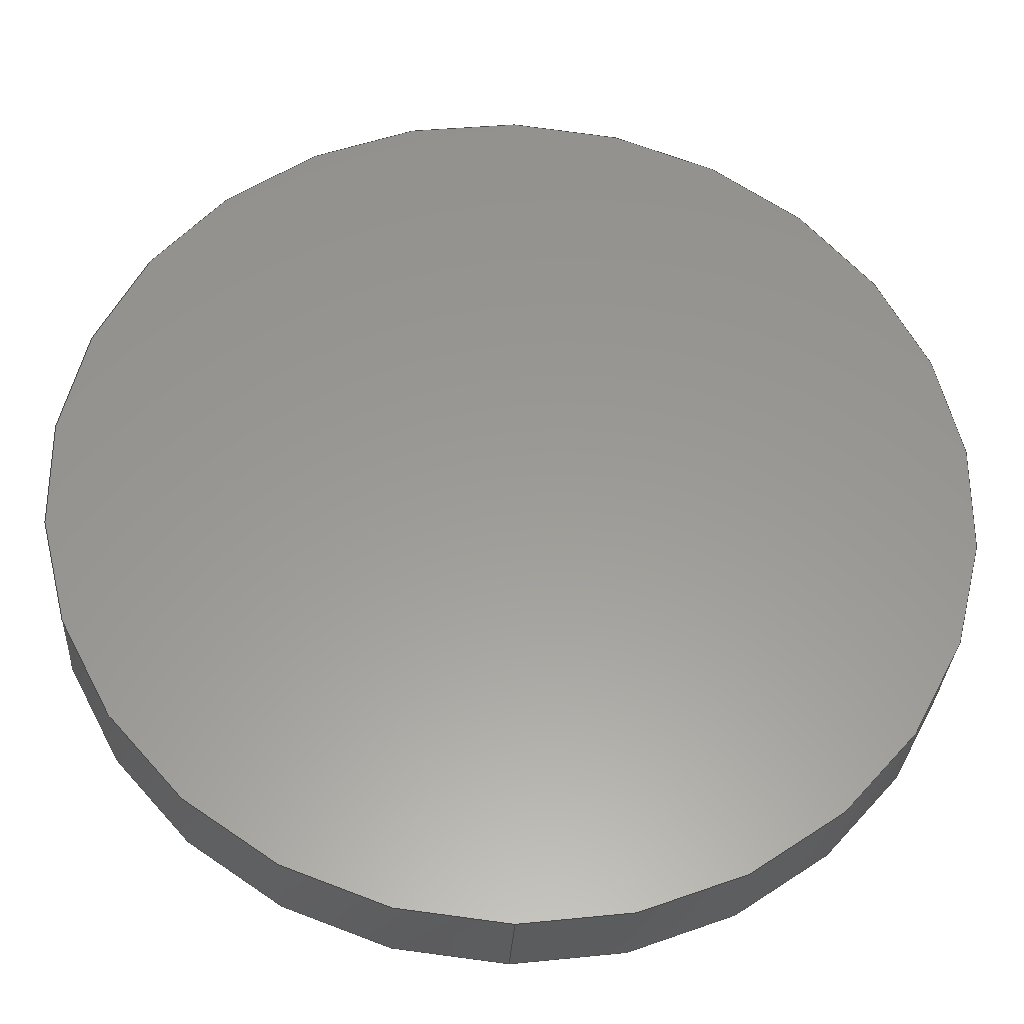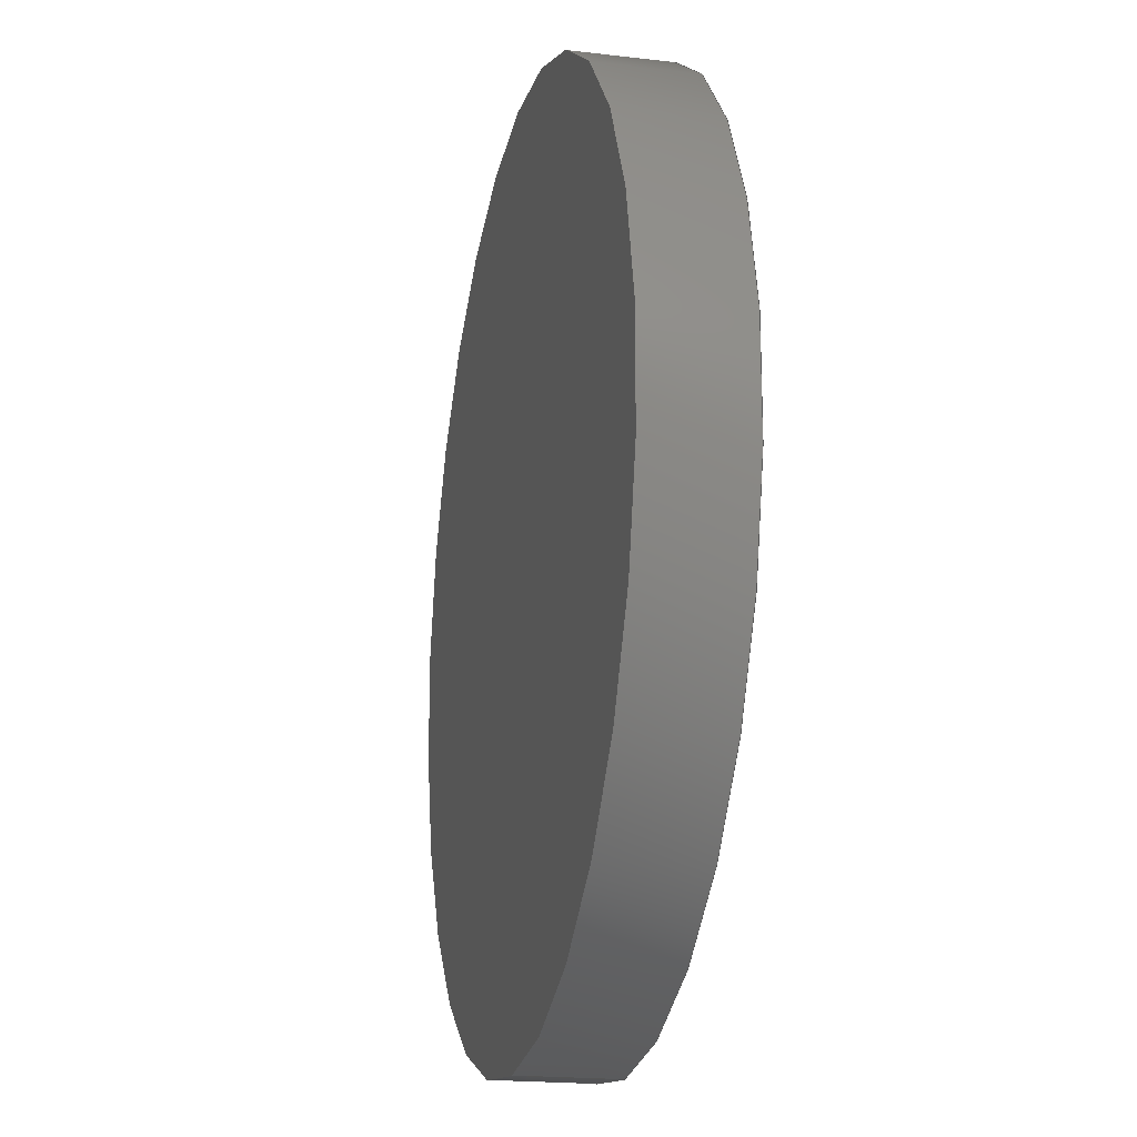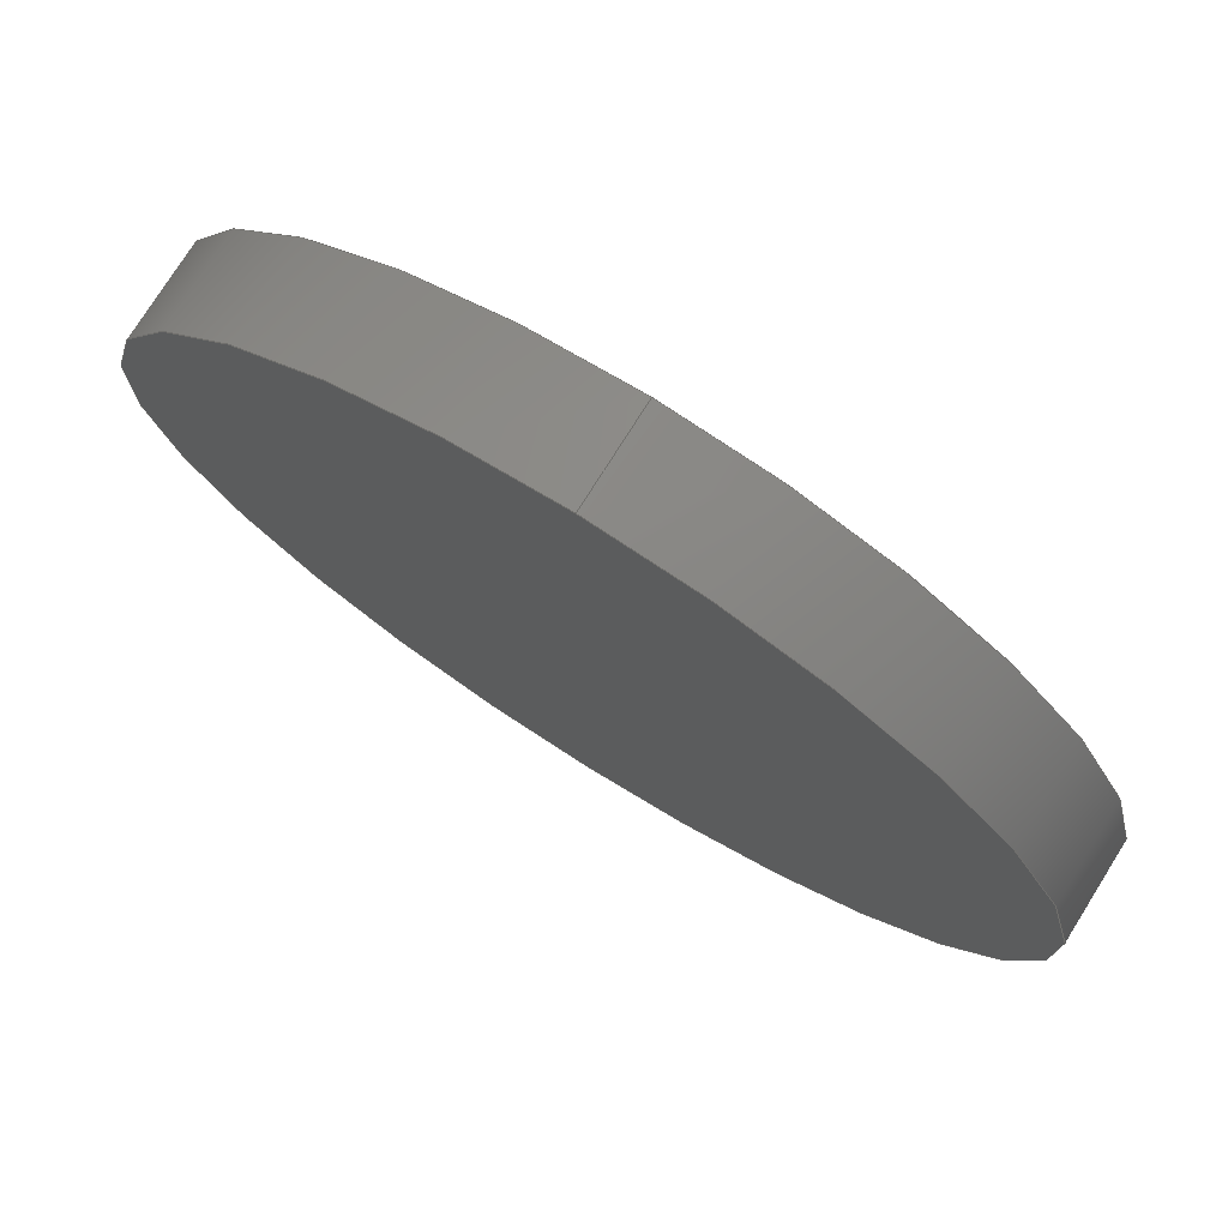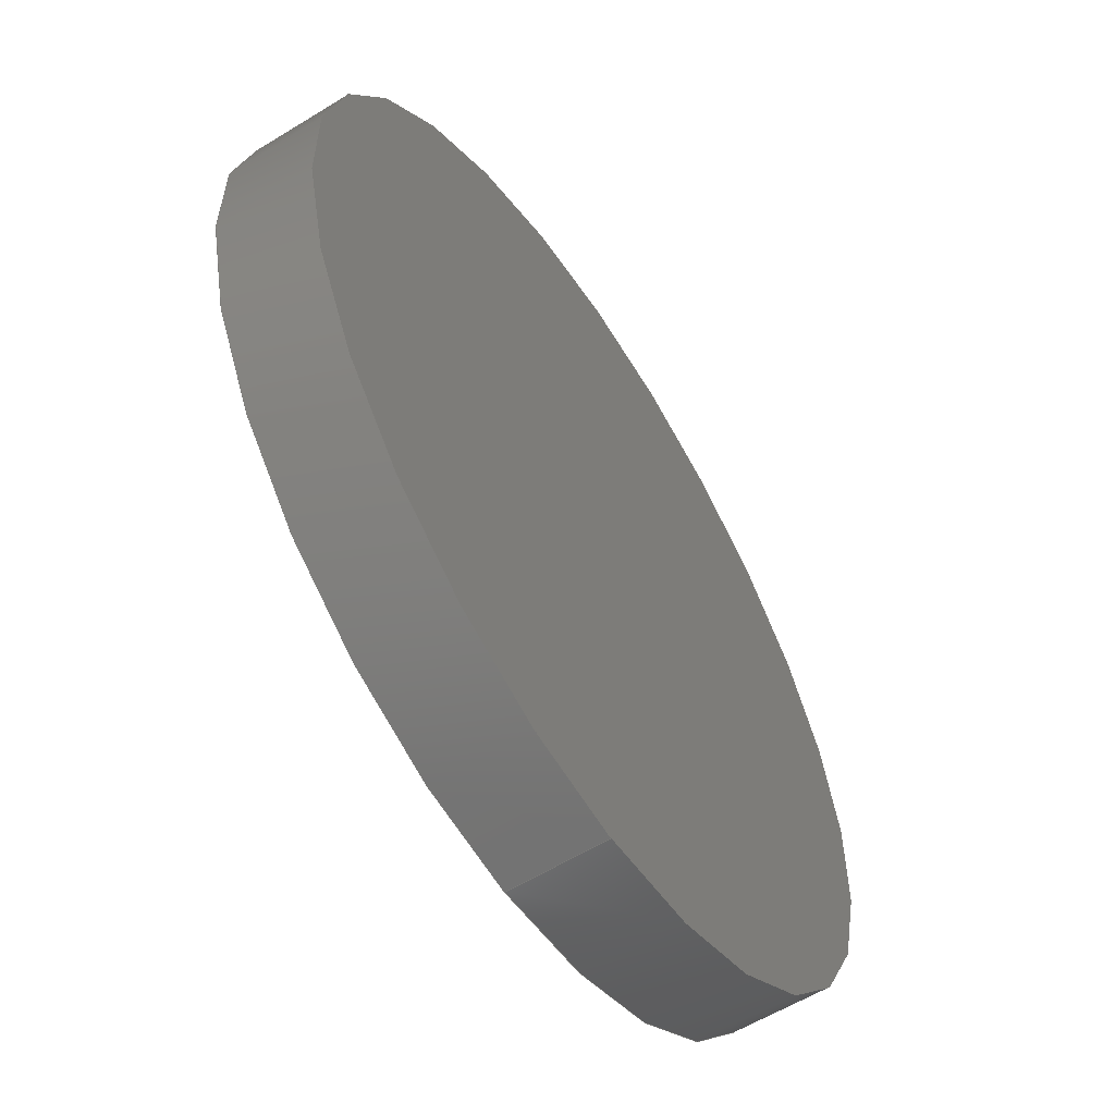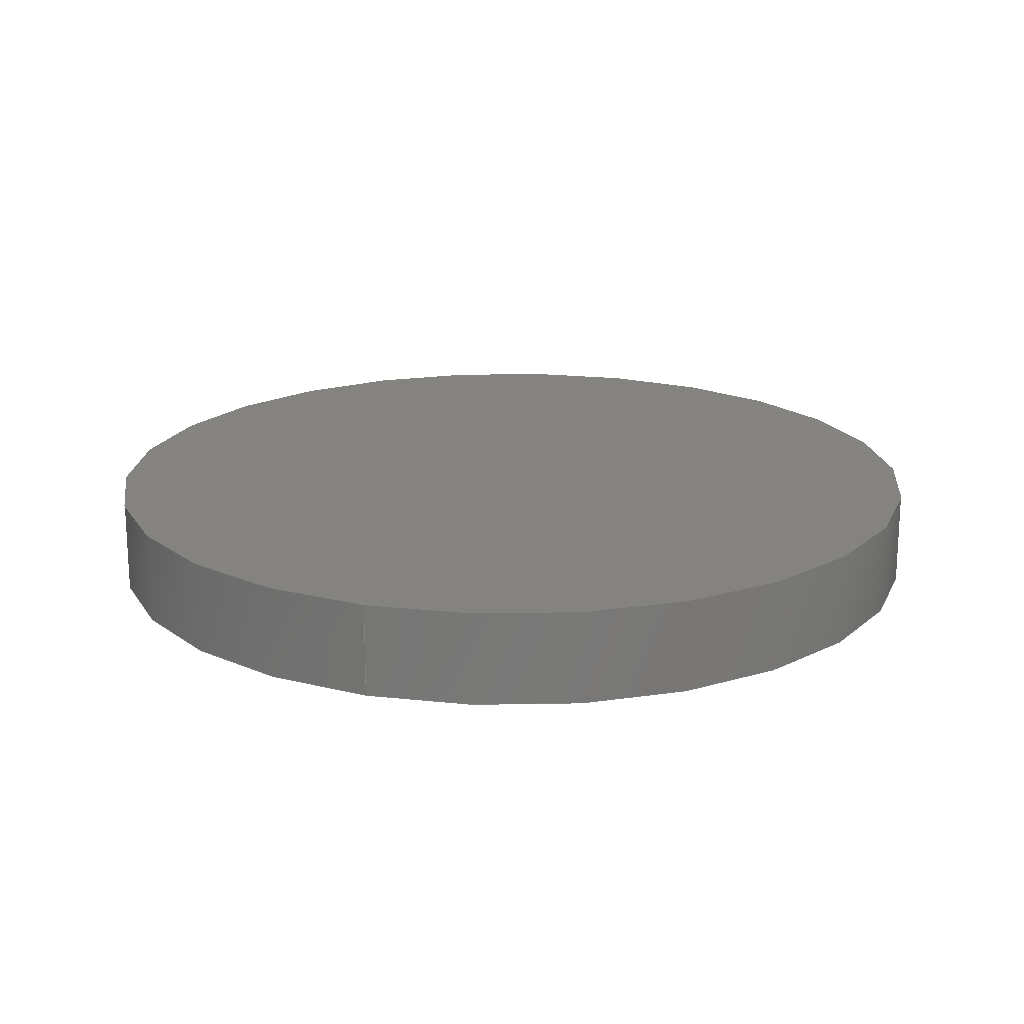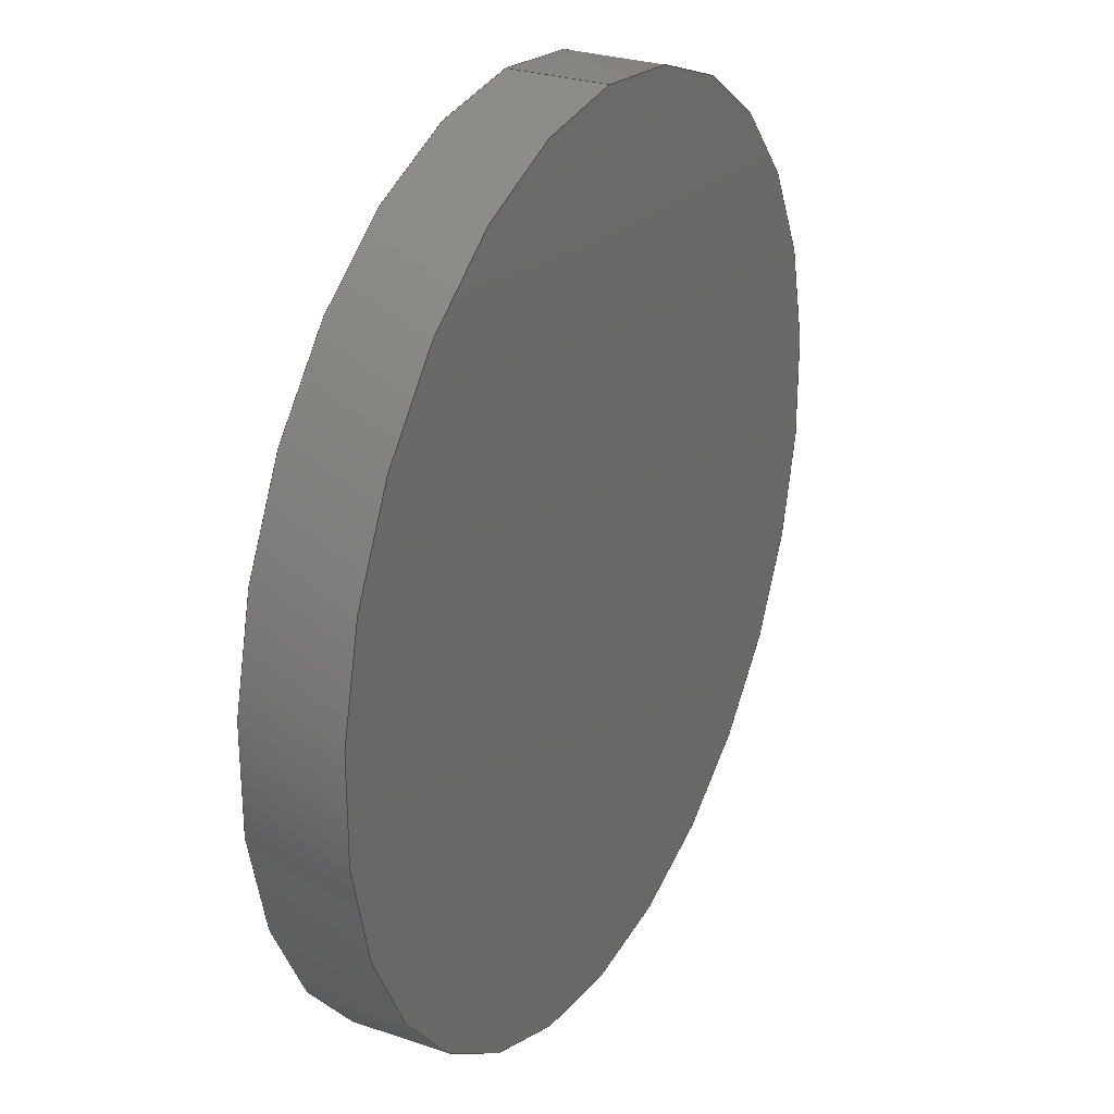
<metadata>
{"format":"step","ext":"stp","renderer":"f3d","projection":"perspective","resolution":1024,"background":"white","views":[{"elev":-30.9,"azim":177.0,"up":"+Y"},{"elev":-19.6,"azim":77.6,"up":"+Y"},{"elev":76.2,"azim":-147.9,"up":"+Y"},{"elev":-58.5,"azim":-57.6,"up":"+Y"},{"elev":18.7,"azim":18.8,"up":"+Z"},{"elev":27.8,"azim":117.2,"up":"+Y"}]}
</metadata>
<code>
ISO-10303-21;
DATA;
#1=SHAPE_REPRESENTATION_RELATIONSHIP('None',
'relationship between VST_071C125D-None and VST_071C125D-None',#13,#2);
#2=ADVANCED_BREP_SHAPE_REPRESENTATION('VST_071C125D-None',(#52),#145);
#3=SHAPE_DEFINITION_REPRESENTATION(#4,#13);
#4=PRODUCT_DEFINITION_SHAPE('','',#5);
#5=PRODUCT_DEFINITION(' ','',#7,#6);
#6=PRODUCT_DEFINITION_CONTEXT('part definition',#12,'design');
#7=PRODUCT_DEFINITION_FORMATION_WITH_SPECIFIED_SOURCE(' ',' ',#9,
 .NOT_KNOWN.);
#8=PRODUCT_RELATED_PRODUCT_CATEGORY('part','',(#9));
#9=PRODUCT('VST_071C125D','VST_071C125D',' ',(#10));
#10=PRODUCT_CONTEXT(' ',#12,'mechanical');
#11=APPLICATION_PROTOCOL_DEFINITION('international standard',
'automotive_design',2010,#12);
#12=APPLICATION_CONTEXT(
'core data for automotive mechanical design processes');
#13=SHAPE_REPRESENTATION('VST_071C125D-None',(#100),#145);
#14=OVER_RIDING_STYLED_ITEM('',(#22),#60,#20);
#15=OVER_RIDING_STYLED_ITEM('',(#23),#61,#20);
#16=OVER_RIDING_STYLED_ITEM('',(#24),#62,#20);
#17=OVER_RIDING_STYLED_ITEM('',(#25),#63,#20);
#18=DRAUGHTING_PRE_DEFINED_COLOUR('yellow');
#19=PRESENTATION_LAYER_ASSIGNMENT('71','Layer 71',(#52));
#20=STYLED_ITEM('',(#21),#52);
#21=PRESENTATION_STYLE_ASSIGNMENT((#26));
#22=PRESENTATION_STYLE_ASSIGNMENT((#27));
#23=PRESENTATION_STYLE_ASSIGNMENT((#28));
#24=PRESENTATION_STYLE_ASSIGNMENT((#29));
#25=PRESENTATION_STYLE_ASSIGNMENT((#30));
#26=SURFACE_STYLE_USAGE(.BOTH.,#31);
#27=SURFACE_STYLE_USAGE(.BOTH.,#32);
#28=SURFACE_STYLE_USAGE(.BOTH.,#33);
#29=SURFACE_STYLE_USAGE(.BOTH.,#34);
#30=SURFACE_STYLE_USAGE(.BOTH.,#35);
#31=SURFACE_SIDE_STYLE('',(#36));
#32=SURFACE_SIDE_STYLE('',(#37));
#33=SURFACE_SIDE_STYLE('',(#38));
#34=SURFACE_SIDE_STYLE('',(#39));
#35=SURFACE_SIDE_STYLE('',(#40));
#36=SURFACE_STYLE_FILL_AREA(#41);
#37=SURFACE_STYLE_FILL_AREA(#42);
#38=SURFACE_STYLE_FILL_AREA(#43);
#39=SURFACE_STYLE_FILL_AREA(#44);
#40=SURFACE_STYLE_FILL_AREA(#45);
#41=FILL_AREA_STYLE('',(#46));
#42=FILL_AREA_STYLE('',(#47));
#43=FILL_AREA_STYLE('',(#48));
#44=FILL_AREA_STYLE('',(#49));
#45=FILL_AREA_STYLE('',(#50));
#46=FILL_AREA_STYLE_COLOUR('',#51);
#47=FILL_AREA_STYLE_COLOUR('',#18);
#48=FILL_AREA_STYLE_COLOUR('',#18);
#49=FILL_AREA_STYLE_COLOUR('',#18);
#50=FILL_AREA_STYLE_COLOUR('',#18);
#51=COLOUR_RGB('Medium Steel',0.5961,0.6667,0.6863);
#52=MANIFOLD_SOLID_BREP('',#53);
#53=CLOSED_SHELL('',(#60,#61,#62,#63));
#54=CYLINDRICAL_SURFACE('',#105,0.355);
#55=CYLINDRICAL_SURFACE('',#107,0.355);
#56=LINE('',#135,#58);
#57=LINE('',#139,#59);
#58=VECTOR('',#117,1);
#59=VECTOR('',#120,1);
#60=ADVANCED_FACE('',(#66),#64,.F.);
#61=ADVANCED_FACE('',(#67),#54,.T.);
#62=ADVANCED_FACE('',(#68),#55,.T.);
#63=ADVANCED_FACE('',(#69),#65,.T.);
#64=PLANE('',#103);
#65=PLANE('',#108);
#66=FACE_OUTER_BOUND('',#70,.T.);
#67=FACE_OUTER_BOUND('',#71,.T.);
#68=FACE_OUTER_BOUND('',#72,.T.);
#69=FACE_OUTER_BOUND('',#73,.T.);
#70=EDGE_LOOP('',(#74,#75));
#71=EDGE_LOOP('',(#76,#77,#78,#79));
#72=EDGE_LOOP('',(#80,#81,#82,#83));
#73=EDGE_LOOP('',(#84,#85));
#74=ORIENTED_EDGE('',*,*,#90,.F.);
#75=ORIENTED_EDGE('',*,*,#91,.F.);
#76=ORIENTED_EDGE('',*,*,#92,.F.);
#77=ORIENTED_EDGE('',*,*,#93,.F.);
#78=ORIENTED_EDGE('',*,*,#94,.T.);
#79=ORIENTED_EDGE('',*,*,#91,.T.);
#80=ORIENTED_EDGE('',*,*,#94,.F.);
#81=ORIENTED_EDGE('',*,*,#95,.F.);
#82=ORIENTED_EDGE('',*,*,#92,.T.);
#83=ORIENTED_EDGE('',*,*,#90,.T.);
#84=ORIENTED_EDGE('',*,*,#95,.T.);
#85=ORIENTED_EDGE('',*,*,#93,.T.);
#86=VERTEX_POINT('',#131);
#87=VERTEX_POINT('',#132);
#88=VERTEX_POINT('',#136);
#89=VERTEX_POINT('',#138);
#90=EDGE_CURVE('',#86,#87,#96,.T.);
#91=EDGE_CURVE('',#87,#86,#97,.T.);
#92=EDGE_CURVE('',#88,#86,#56,.T.);
#93=EDGE_CURVE('',#89,#88,#98,.T.);
#94=EDGE_CURVE('',#89,#87,#57,.T.);
#95=EDGE_CURVE('',#88,#89,#99,.T.);
#96=CIRCLE('',#101,0.355);
#97=CIRCLE('',#102,0.355);
#98=CIRCLE('',#104,0.355);
#99=CIRCLE('',#106,0.355);
#100=AXIS2_PLACEMENT_3D('',#129,#109,#110);
#101=AXIS2_PLACEMENT_3D('',#130,#111,#112);
#102=AXIS2_PLACEMENT_3D('',#133,#113,#114);
#103=AXIS2_PLACEMENT_3D('',#134,#115,#116);
#104=AXIS2_PLACEMENT_3D('',#137,#118,#119);
#105=AXIS2_PLACEMENT_3D('',#140,#121,#122);
#106=AXIS2_PLACEMENT_3D('',#141,#123,#124);
#107=AXIS2_PLACEMENT_3D('',#142,#125,#126);
#108=AXIS2_PLACEMENT_3D('',#143,#127,#128);
#109=DIRECTION('',(0,0,1));
#110=DIRECTION('',(1,0,0));
#111=DIRECTION('',(0,0,1));
#112=DIRECTION('',(0,1,0));
#113=DIRECTION('',(0,0,1));
#114=DIRECTION('',(0,-1,0));
#115=DIRECTION('',(0,0,1));
#116=DIRECTION('',(0,1,0));
#117=DIRECTION('',(0,0,-1));
#118=DIRECTION('',(0,0,1));
#119=DIRECTION('',(0,-1,0));
#120=DIRECTION('',(0,0,-1));
#121=DIRECTION('',(0,0,1));
#122=DIRECTION('',(0,1,0));
#123=DIRECTION('',(0,0,1));
#124=DIRECTION('',(0,1,0));
#125=DIRECTION('',(0,0,1));
#126=DIRECTION('',(0,1,0));
#127=DIRECTION('',(0,0,1));
#128=DIRECTION('',(0,1,0));
#129=CARTESIAN_POINT('',(0,0,0));
#130=CARTESIAN_POINT('',(0,0,0));
#131=CARTESIAN_POINT('',(0,0.355,0));
#132=CARTESIAN_POINT('',(0,-0.355,0));
#133=CARTESIAN_POINT('',(0,0,0));
#134=CARTESIAN_POINT('',(0,0,0));
#135=CARTESIAN_POINT('',(0,0.355,0));
#136=CARTESIAN_POINT('',(0,0.355,0.0762));
#137=CARTESIAN_POINT('',(0,0,0.0762));
#138=CARTESIAN_POINT('',(0,-0.355,0.0762));
#139=CARTESIAN_POINT('',(0,-0.355,0));
#140=CARTESIAN_POINT('',(0,0,0));
#141=CARTESIAN_POINT('',(0,0,0.0762));
#142=CARTESIAN_POINT('',(0,0,0));
#143=CARTESIAN_POINT('',(0,0,0.0762));
#144=MECHANICAL_DESIGN_GEOMETRIC_PRESENTATION_REPRESENTATION('',(#20,#14,
#15,#16,#17),#145);
#145=(
GEOMETRIC_REPRESENTATION_CONTEXT(3)
GLOBAL_UNCERTAINTY_ASSIGNED_CONTEXT((#146))
GLOBAL_UNIT_ASSIGNED_CONTEXT((#152,#148,#147))
REPRESENTATION_CONTEXT('VST_071C125D','TOP_LEVEL_ASSEMBLY_PART')
);
#146=UNCERTAINTY_MEASURE_WITH_UNIT(LENGTH_MEASURE(2e-05),#152,
'DISTANCE_ACCURACY_VALUE','Maximum Tolerance applied to model');
#147=(
NAMED_UNIT(*)
SI_UNIT($,.STERADIAN.)
SOLID_ANGLE_UNIT()
);
#148=(
CONVERSION_BASED_UNIT('DEGREE',#150)
NAMED_UNIT(#149)
PLANE_ANGLE_UNIT()
);
#149=DIMENSIONAL_EXPONENTS(0,0,0,0,0,0,0);
#150=PLANE_ANGLE_MEASURE_WITH_UNIT(PLANE_ANGLE_MEASURE(0.01745),#151);
#151=(
NAMED_UNIT(*)
PLANE_ANGLE_UNIT()
SI_UNIT($,.RADIAN.)
);
#152=(
LENGTH_UNIT()
NAMED_UNIT(*)
SI_UNIT(.MILLI.,.METRE.)
);
ENDSEC;
END-ISO-10303-21;

</code>
